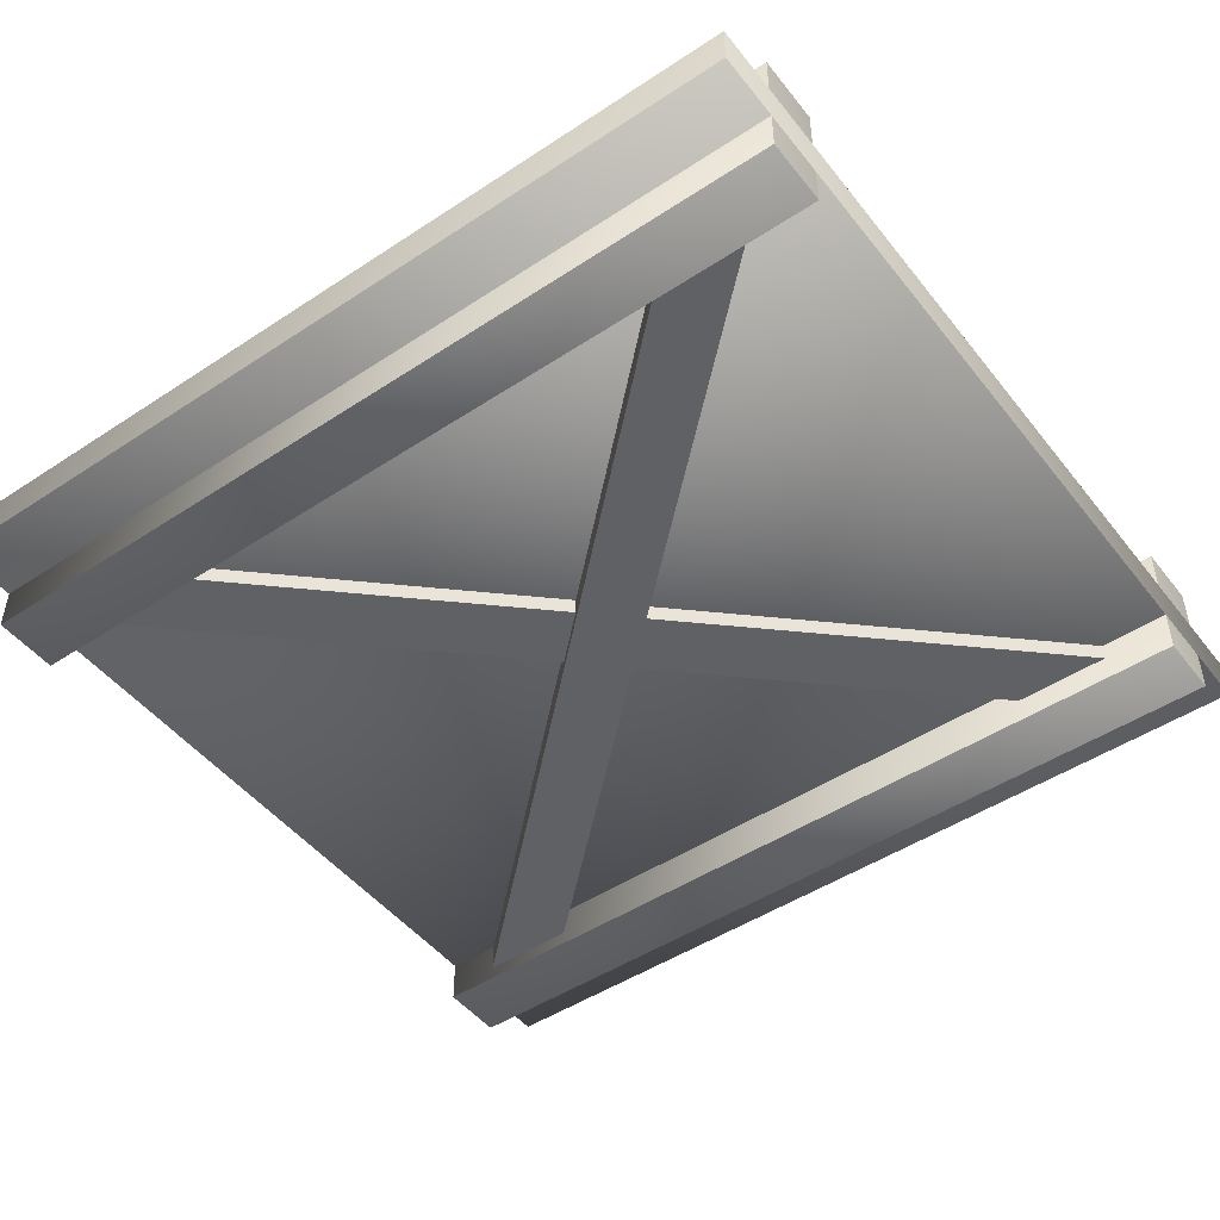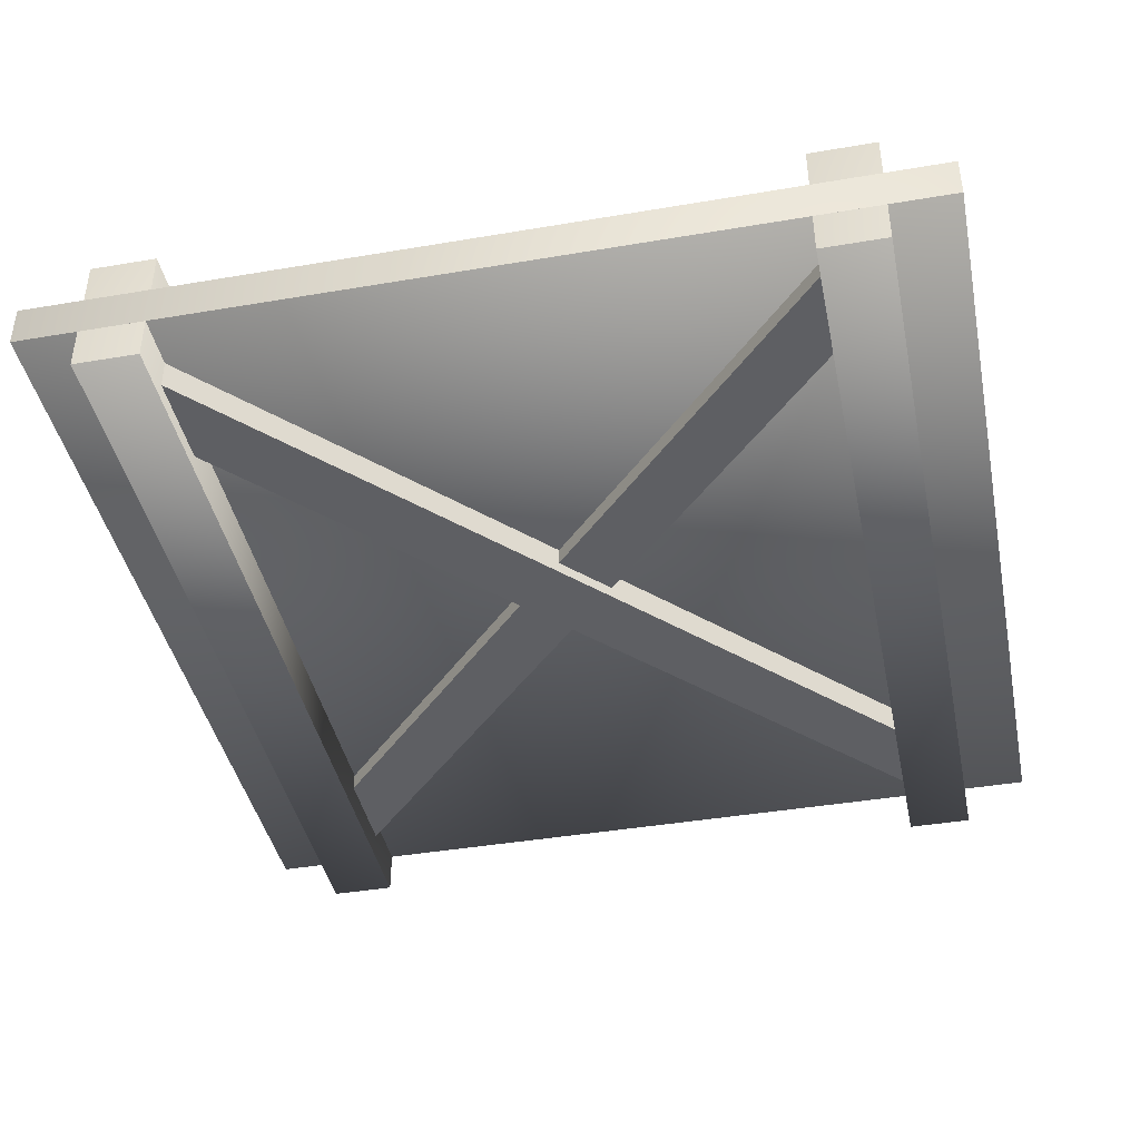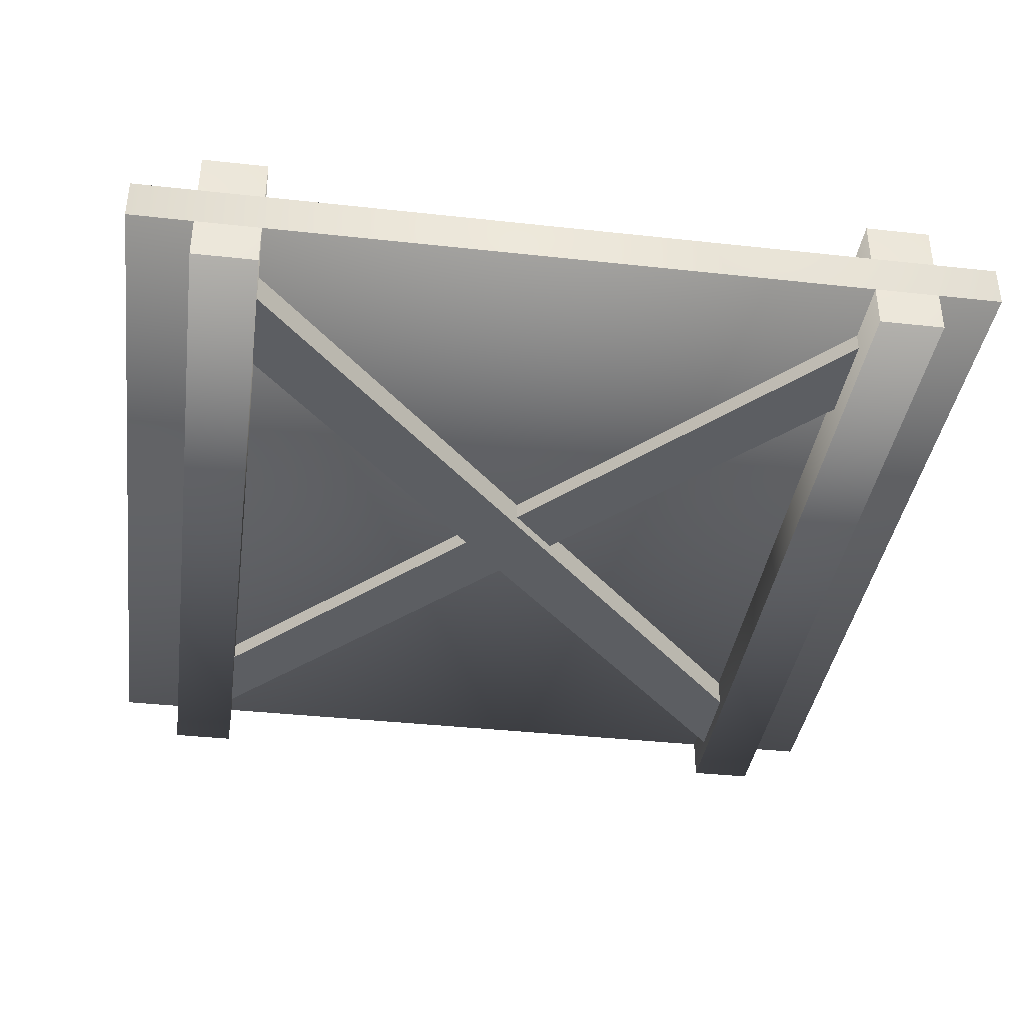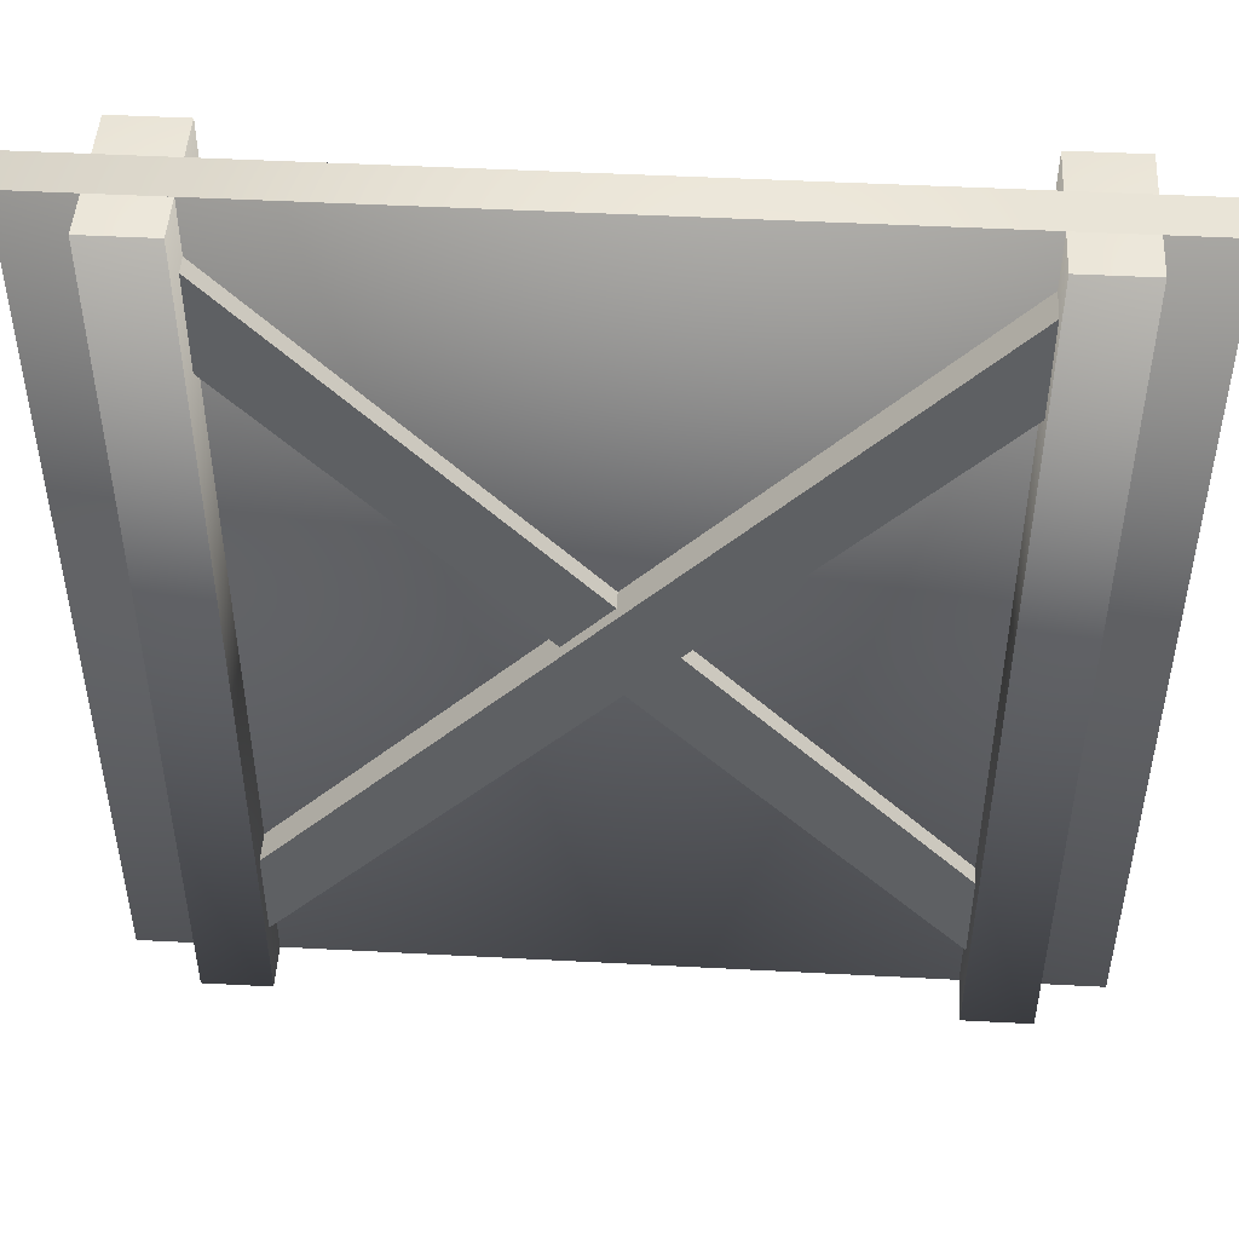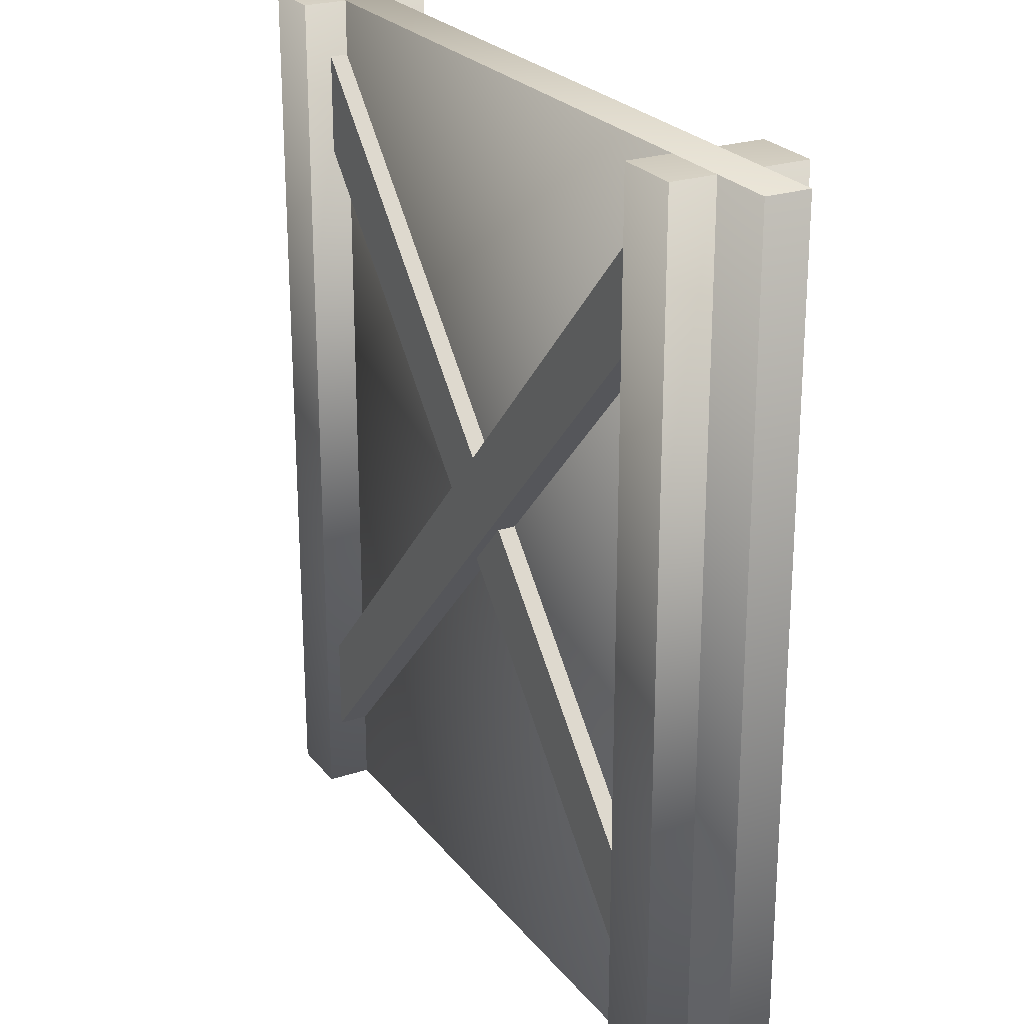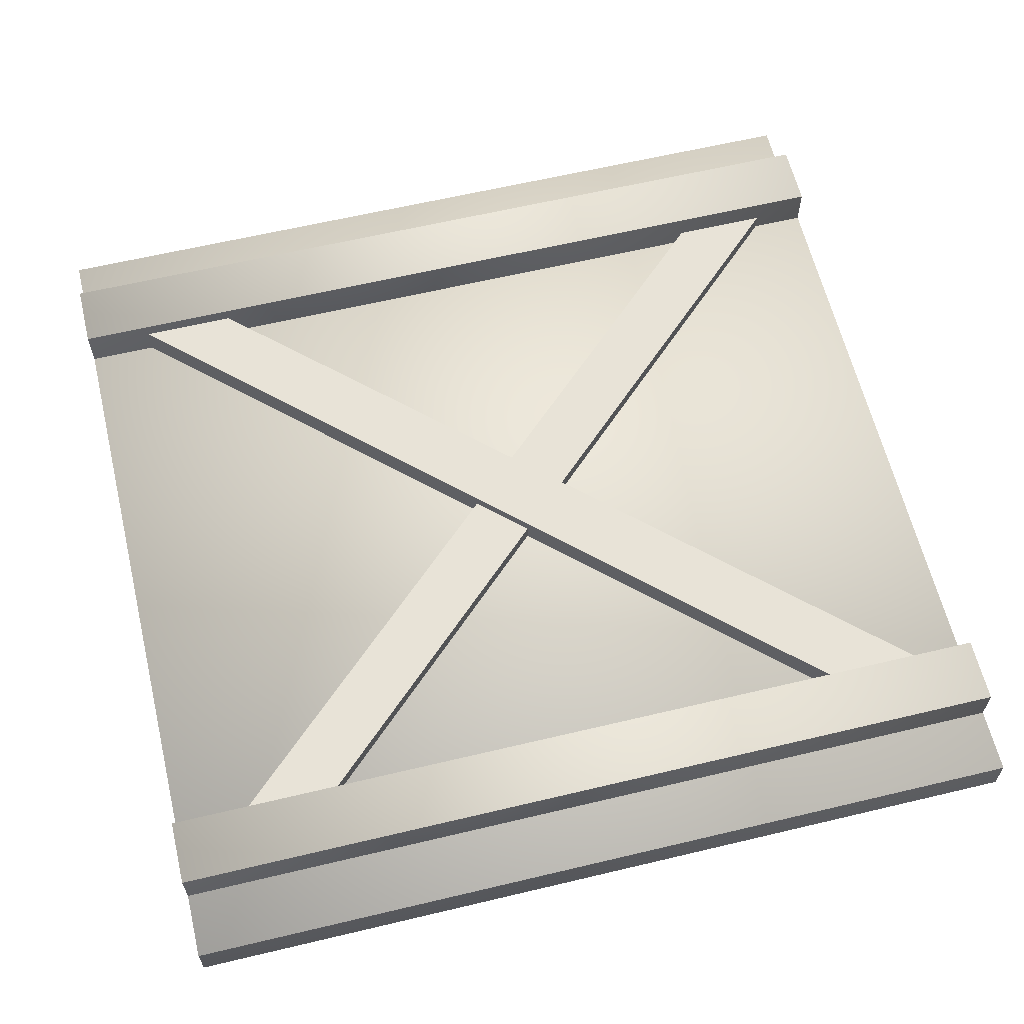
<metadata>
{"format":"obj","ext":"obj","renderer":"f3d","projection":"perspective","resolution":1024,"background":"white","views":[{"elev":-48.2,"azim":-53.6,"up":"+Z"},{"elev":-41.6,"azim":-168.4,"up":"+Z"},{"elev":-37.9,"azim":-8.0,"up":"+Z"},{"elev":47.8,"azim":3.4,"up":"+Y"},{"elev":24.3,"azim":61.6,"up":"+Y"},{"elev":62.1,"azim":76.4,"up":"+Z"}]}
</metadata>
<code>
v 0.15 5.001e-05 0.149
v 0.3 5.001e-05 0.149
v 0.3 5.001e-05 -0.149
v 0.15 5.001e-05 -0.149
v 0.15 2 -0.149
v 0.3 2 -0.149
v 0.3 2 0.149
v 0.15 2 0.149
v 0.15 5.001e-05 0.149
v 0.15 2 0.149
v 0.3 2 0.149
v 0.3 5.001e-05 0.149
v 0.3 5.001e-05 0.149
v 0.3 2 0.149
v 0.3 2 -0.149
v 0.3 5.001e-05 -0.149
v 0.3 5.001e-05 -0.149
v 0.3 2 -0.149
v 0.15 2 -0.149
v 0.15 5.001e-05 -0.149
v 0.15 5.001e-05 -0.149
v 0.15 2 -0.149
v 0.15 2 0.149
v 0.15 5.001e-05 0.149
v 1.7 5.001e-05 0.149
v 1.85 5.001e-05 0.149
v 1.85 5.001e-05 -0.149
v 1.7 5.001e-05 -0.149
v 1.7 2 -0.149
v 1.85 2 -0.149
v 1.85 2 0.149
v 1.7 2 0.149
v 1.7 5.001e-05 0.149
v 1.7 2 0.149
v 1.85 2 0.149
v 1.85 5.001e-05 0.149
v 1.85 5.001e-05 0.149
v 1.85 2 0.149
v 1.85 2 -0.149
v 1.85 5.001e-05 -0.149
v 1.85 5.001e-05 -0.149
v 1.85 2 -0.149
v 1.7 2 -0.149
v 1.7 5.001e-05 -0.149
v 1.7 5.001e-05 -0.149
v 1.7 2 -0.149
v 1.7 2 0.149
v 1.7 5.001e-05 0.149
v 0.2798 0.1358 0.1157
v 1.83 1.796 0.1157
v 0.1702 0.2382 0.1157
v 1.72 1.898 0.1157
v 0.2798 0.1358 -0.1157
v 1.83 1.796 -0.1157
v 0.1702 0.2382 -0.1157
v 1.72 1.898 -0.1157
v 0.2798 0.1358 0.1157
v 0.2798 0.1358 -0.1157
v 1.83 1.796 0.1157
v 1.83 1.796 -0.1157
v 0.1702 0.2382 0.1157
v 0.1702 0.2382 -0.1157
v 1.72 1.898 0.1157
v 1.72 1.898 -0.1157
v 0.1702 0.2382 0.1157
v 0.2798 0.1358 0.1157
v 0.2798 0.1358 -0.1157
v 0.1702 0.2382 -0.1157
v 1.83 1.796 0.1157
v 1.72 1.898 0.1157
v 1.72 1.898 -0.1157
v 1.83 1.796 -0.1157
v 0.1702 1.796 0.089
v 1.72 0.1358 0.089
v 0.2798 1.898 0.089
v 1.83 0.2382 0.089
v 0.1702 1.796 -0.089
v 1.72 0.1358 -0.089
v 0.2798 1.898 -0.089
v 1.83 0.2382 -0.089
v 0.1702 1.796 0.089
v 0.1702 1.796 -0.089
v 1.72 0.1358 0.089
v 1.72 0.1358 -0.089
v 0.2798 1.898 0.089
v 0.2798 1.898 -0.089
v 1.83 0.2382 0.089
v 1.83 0.2382 -0.089
v 0.2798 1.898 0.089
v 0.1702 1.796 0.089
v 0.1702 1.796 -0.089
v 0.2798 1.898 -0.089
v 1.72 0.1358 0.089
v 1.83 0.2382 0.089
v 1.83 0.2382 -0.089
v 1.72 0.1358 -0.089
v 0 0 0.049
v 2 0 0.049
v 2 0 -0.049
v 0 0 -0.049
v 0 2 -0.049
v 2 2 -0.049
v 2 2 0.049
v 0 2 0.049
v 0 0 0.049
v 0 2 0.049
v 2 2 0.049
v 2 0 0.049
v 2 0 0.049
v 2 2 0.049
v 2 2 -0.049
v 2 0 -0.049
v 2 0 -0.049
v 2 2 -0.049
v 0 2 -0.049
v 0 0 -0.049
v 0 0 -0.049
v 0 2 -0.049
v 0 2 0.049
v 0 0 0.049
f 4 2 1
f 4 3 2
f 8 6 5
f 8 7 6
f 12 10 9
f 12 11 10
f 16 14 13
f 16 15 14
f 20 18 17
f 20 19 18
f 24 22 21
f 24 23 22
f 28 26 25
f 28 27 26
f 32 30 29
f 32 31 30
f 36 34 33
f 36 35 34
f 40 38 37
f 40 39 38
f 44 42 41
f 44 43 42
f 48 46 45
f 48 47 46
f 51 49 50
f 52 51 50
f 55 54 53
f 55 56 54
f 58 59 57
f 60 59 58
f 63 62 61
f 63 64 62
f 68 66 65
f 68 67 66
f 72 70 69
f 72 71 70
f 75 73 74
f 76 75 74
f 79 78 77
f 79 80 78
f 82 83 81
f 84 83 82
f 87 86 85
f 87 88 86
f 92 90 89
f 92 91 90
f 96 94 93
f 96 95 94
f 100 98 97
f 100 99 98
f 104 102 101
f 104 103 102
f 108 106 105
f 108 107 106
f 112 110 109
f 112 111 110
f 116 114 113
f 116 115 114
f 120 118 117
f 120 119 118

</code>
